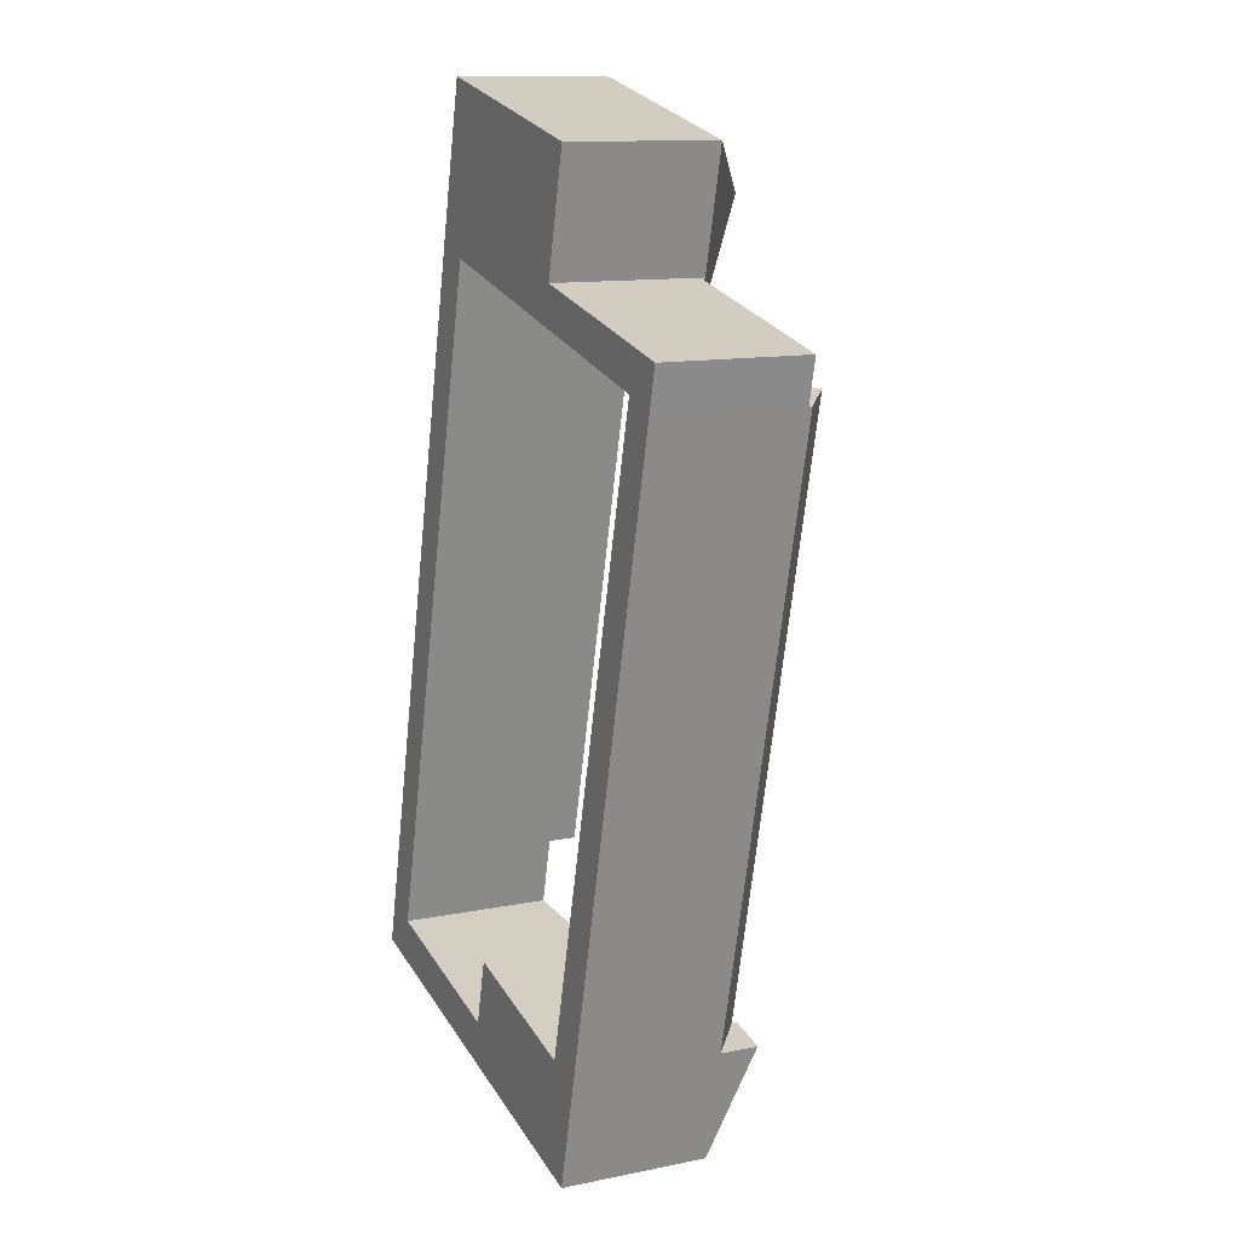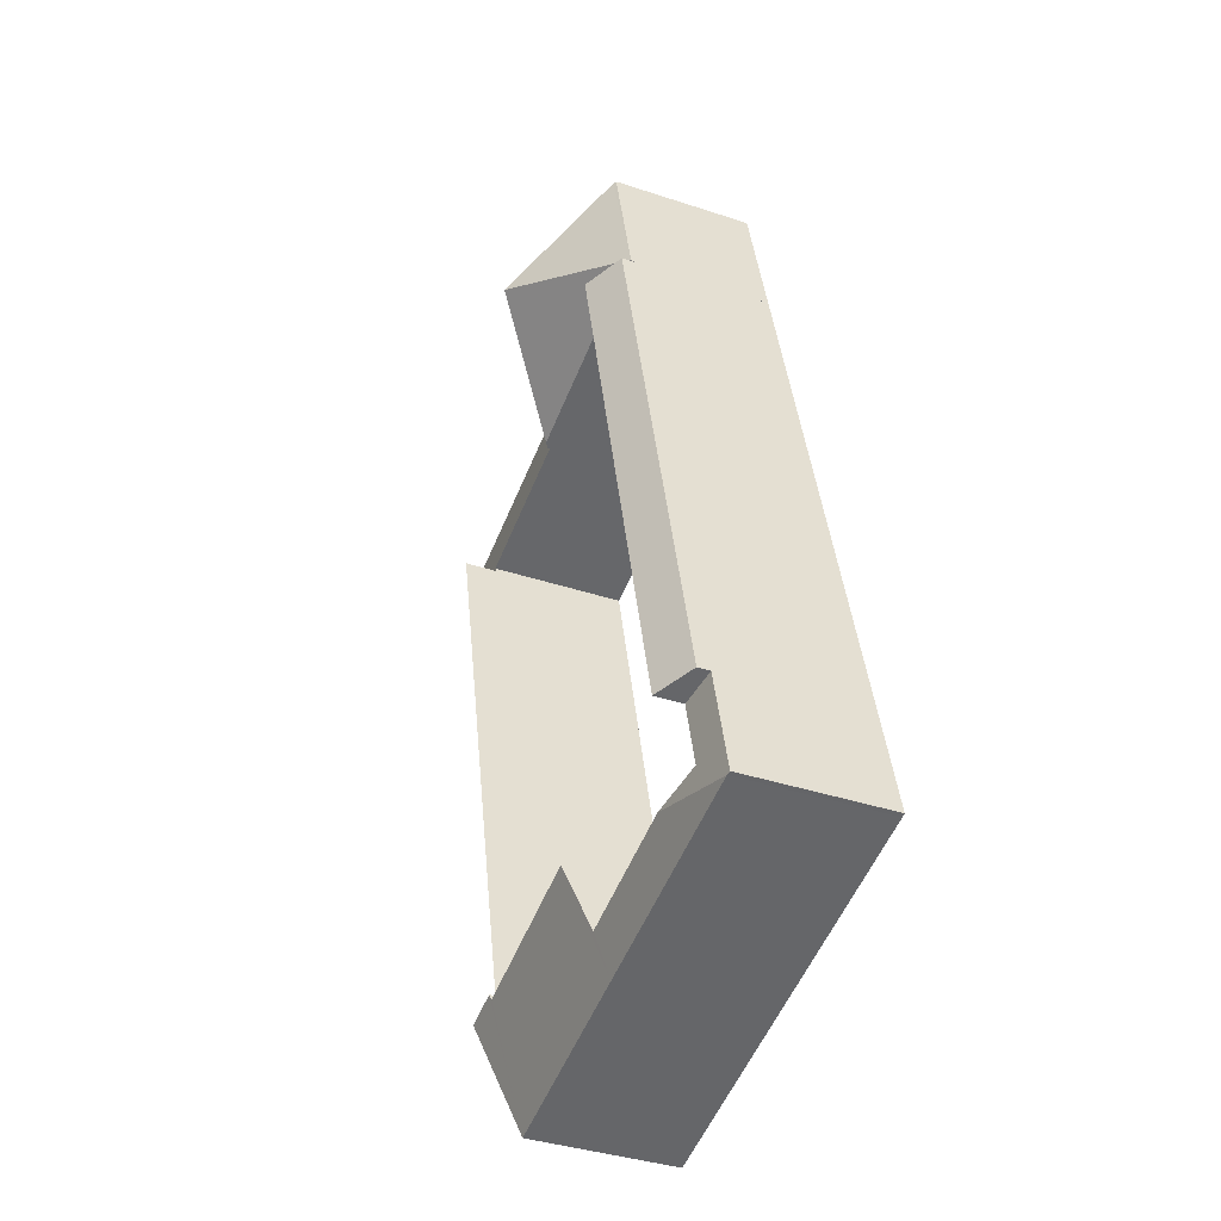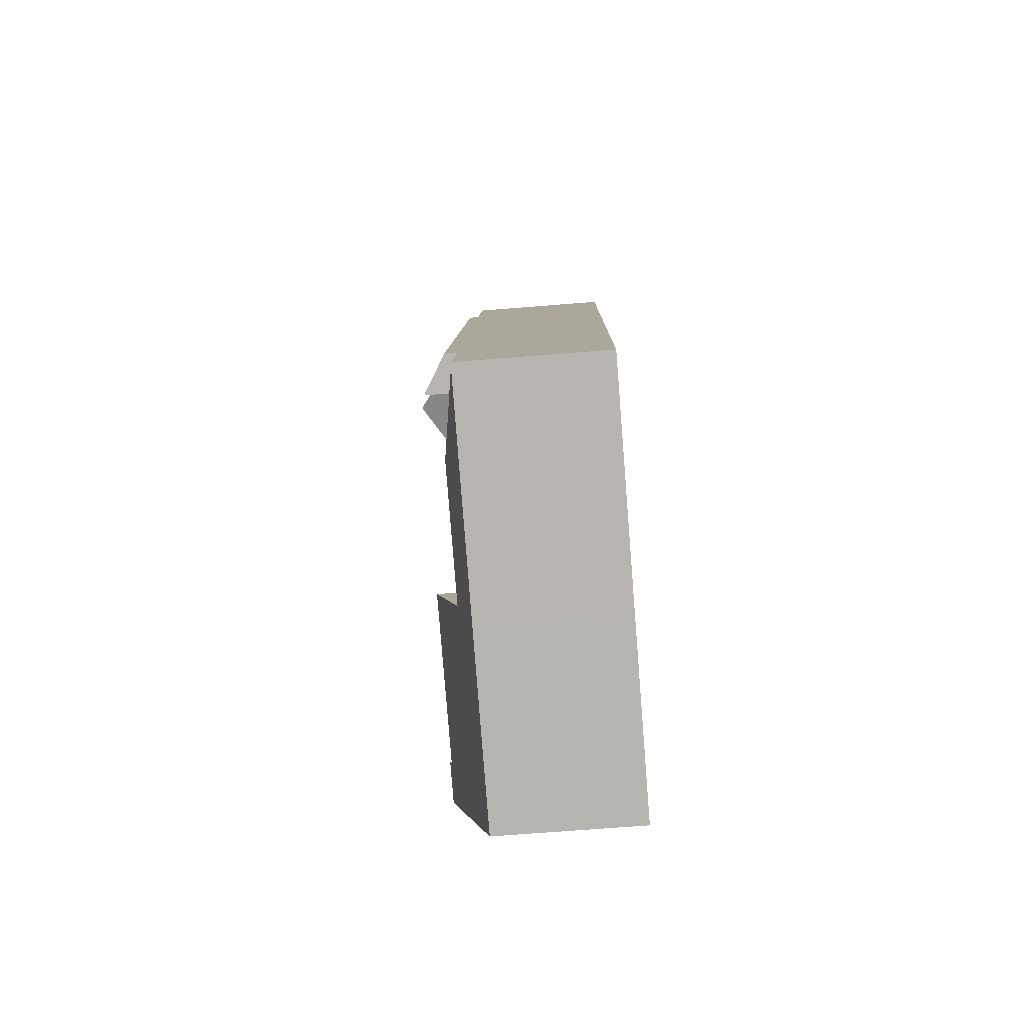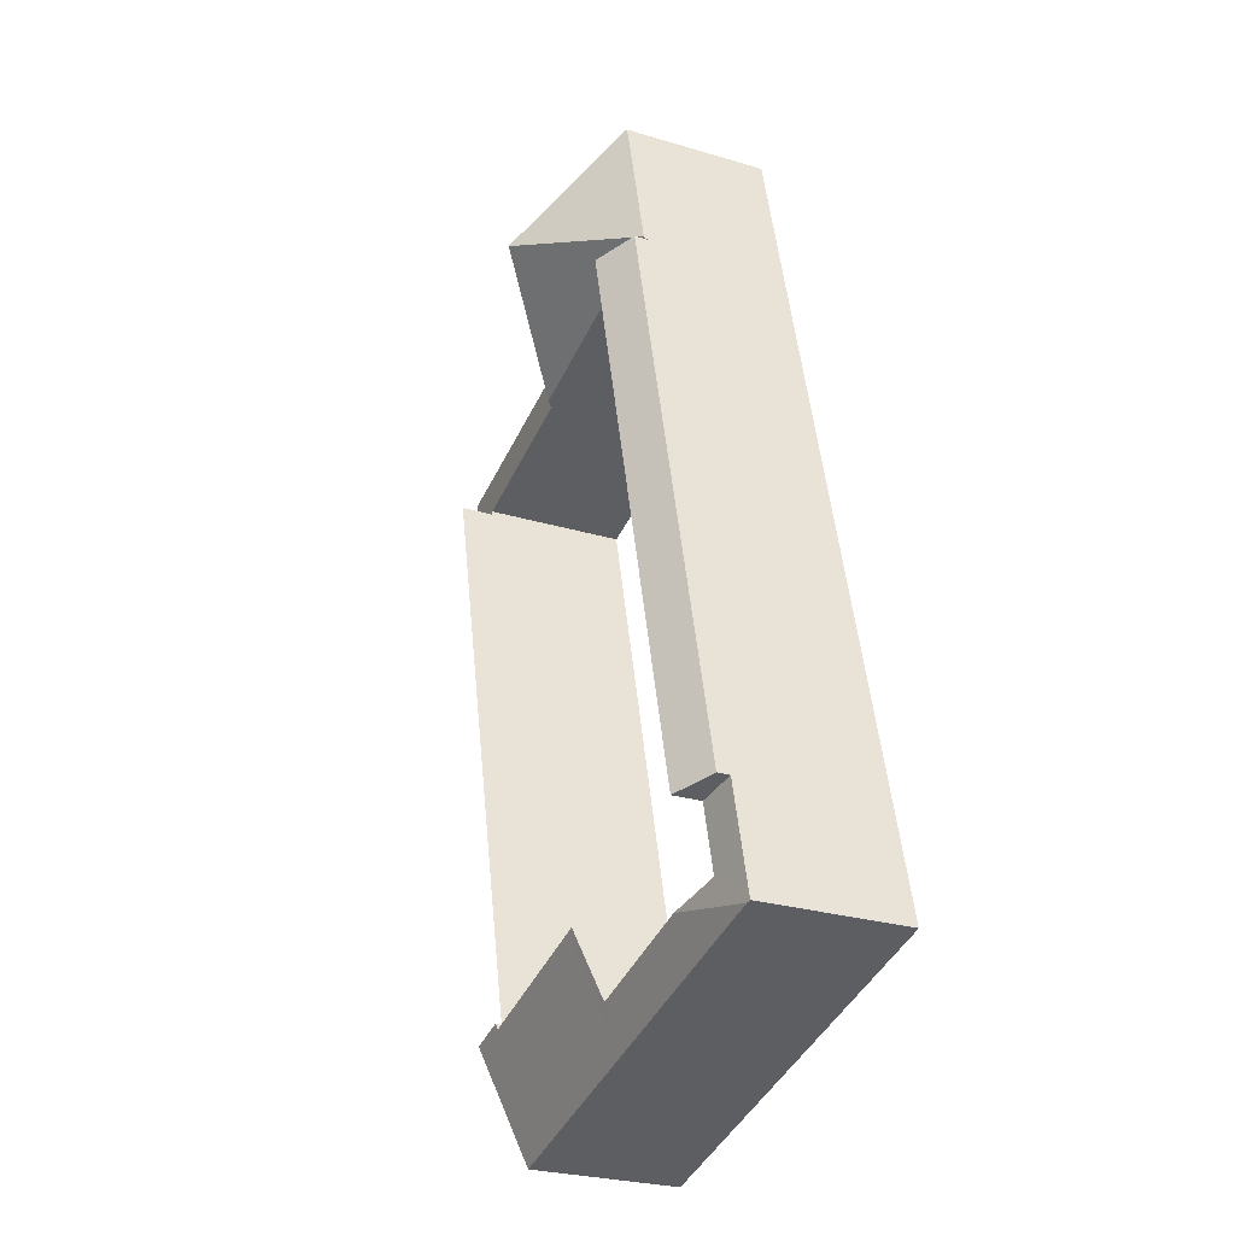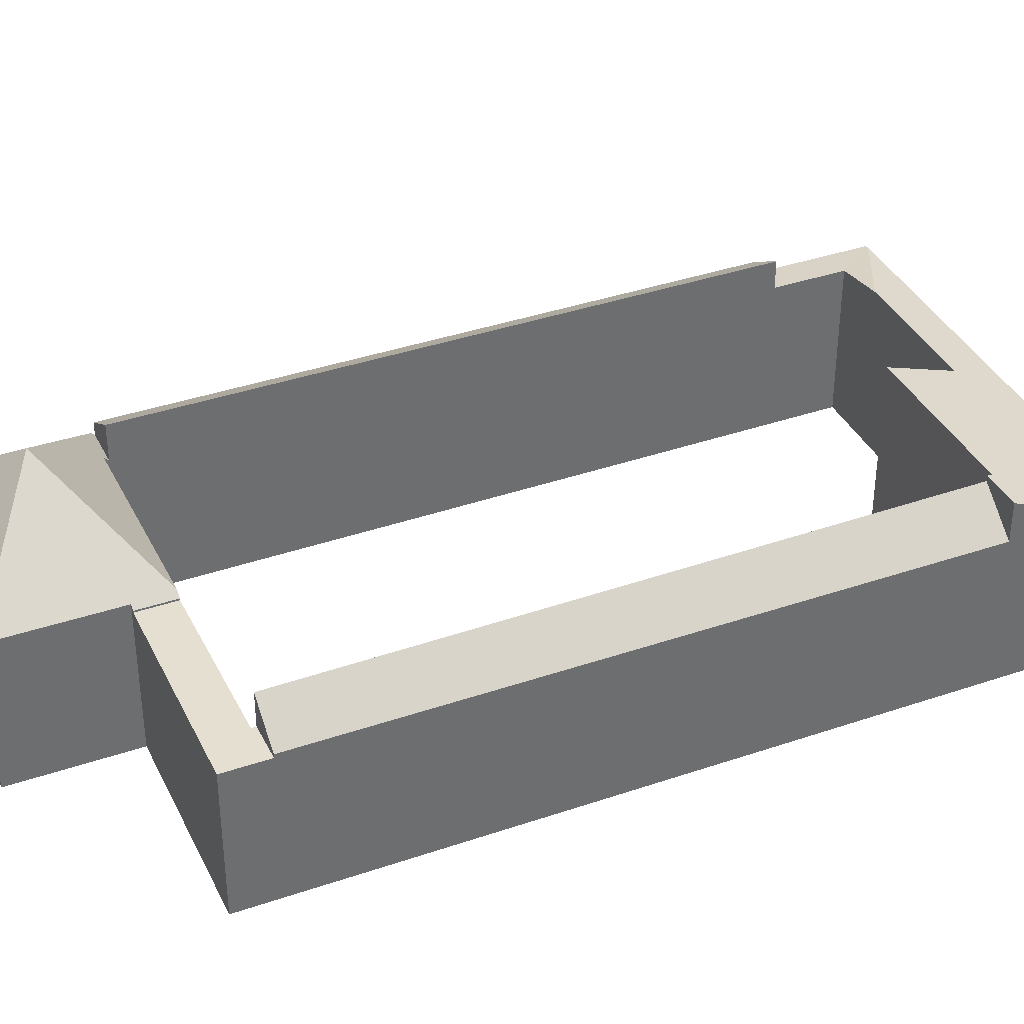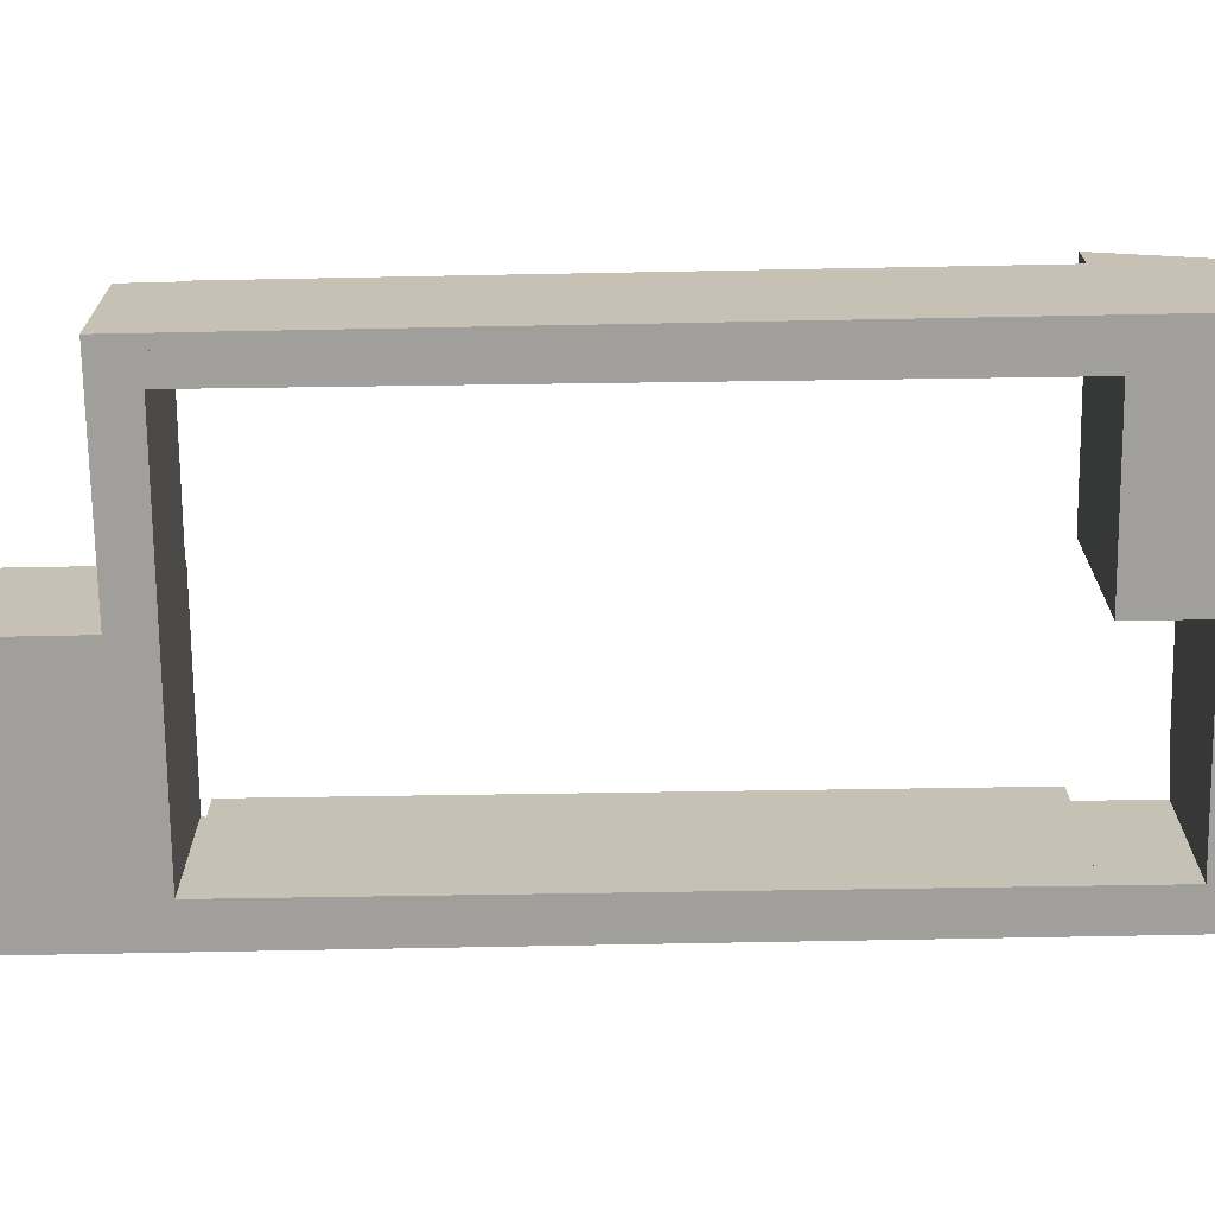
<metadata>
{"format":"obj","ext":"obj","renderer":"f3d","projection":"perspective","resolution":1024,"background":"white","views":[{"elev":12.0,"azim":64.1,"up":"+Z"},{"elev":-38.9,"azim":-112.5,"up":"+Z"},{"elev":-68.0,"azim":-85.4,"up":"+Z"},{"elev":-27.5,"azim":-114.6,"up":"+Z"},{"elev":37.5,"azim":79.8,"up":"+Y"},{"elev":-71.2,"azim":104.6,"up":"+Y"}]}
</metadata>
<code>
v  0 3.318 2.032e-16
v  2.268 3.667 0.484
v  0.097 3.334 -0.023
v  1.061 3.459 0.78
v  0.615 3.318 2.564
v  1.447 3.46 2.364
v  9.623 3.334 -2.309
v  9.341 4.211 0.47
v  10.24 4.211 0.255
v  9.311 4.17 0.35
v  5.798 4.181 1.228
v  5.204 3.334 -1.249
v  5.631 4.182 1.27
v  5.261 3.662 -0.25
v  1.447 -1.448e-16 2.364
v  1.061 -4.776e-17 0.78
v  10.24 -1.561e-17 0.255
v  9.623 1.414e-16 -2.309
v  5.261 1.531e-17 -0.25
v  2.268 -2.964e-17 0.484
v  5.631 -7.777e-17 1.27
v  9.311 -2.143e-17 0.35
v  5.798 -7.519e-17 1.228
v  9.341 -2.878e-17 0.47
v  0.615 -1.57e-16 2.564
v  0 0 0
v  5.204 7.648e-17 -1.249
v  0.097 1.408e-18 -0.023
v  6.923 5.299 17.59
v  4.852 3.421 19.93
v  9.891 3.381 18.72
v  3.95 3.373 16.46
v  4.787 3.373 19.94
v  9.152 3.299 15.2
v  9.254 3.374 16.06
v  9.353 3.299 16.04
v  9.012 3.405 15.23
v  3.934 3.299 16.39
v  4.831 3.405 16.27
v  4.807 3.299 16.17
v  4.787 -1.221e-15 19.94
v  3.95 -1.008e-15 16.46
v  3.934 -1.004e-15 16.39
v  9.891 -1.146e-15 18.72
v  4.852 -1.22e-15 19.93
v  9.254 -9.835e-16 16.06
v  9.353 -9.82e-16 16.04
v  9.152 -9.307e-16 15.2
v  4.831 -9.962e-16 16.27
v  4.807 -9.903e-16 16.17
v  9.012 -9.328e-16 15.23
v  9.353 3.259 16.04
v  12.74 3.259 14.31
v  9.152 3.259 15.2
v  13.77 3.259 14.98
v  13.54 3.259 14.01
v  12.72 3.259 14.21
v  13.77 -9.171e-16 14.98
v  13.54 -8.578e-16 14.01
v  12.72 -8.703e-16 14.21
v  12.74 -8.762e-16 14.31
v  1.447 4.102 2.364
v  3.934 3.6 16.39
v  4.807 4.129 16.17
v  0.615 3.6 2.564
v  10.24 3.339 0.255
v  12.72 4.02 14.21
v  13.54 3.339 14.01
v  9.341 4.081 0.47
g defaultobject
f 1 2 3
f 2 1 4
f 4 1 5
f 4 5 6
f 7 8 9
f 8 7 10
f 10 7 11
f 11 7 12
f 11 12 13
f 13 12 14
f 14 12 2
f 2 12 3
f 15 4 6
f 4 15 16
f 17 7 9
f 7 17 18
f 16 2 4
f 2 16 14
f 14 16 19
f 19 16 20
f 21 11 13
f 11 21 10
f 10 21 22
f 22 21 23
f 24 9 8
f 9 24 17
f 5 15 6
f 15 5 25
f 14 21 13
f 21 14 19
f 10 24 8
f 24 10 22
f 26 5 1
f 5 26 25
f 18 12 7
f 12 18 27
f 12 27 3
f 3 27 28
f 3 28 1
f 1 28 26
f 25 16 15
f 24 18 17
f 18 24 22
f 18 22 27
f 27 22 23
f 27 23 21
f 27 21 19
f 27 19 20
f 27 20 28
f 28 20 16
f 28 16 25
f 28 25 26
f 29 30 31
f 32 30 29
f 30 32 33
f 34 35 36
f 35 29 31
f 29 35 37
f 37 35 34
f 38 39 40
f 39 29 37
f 29 39 32
f 32 39 38
f 32 41 33
f 41 32 38
f 41 38 42
f 42 38 43
f 33 31 30
f 31 33 41
f 31 41 44
f 44 41 45
f 46 36 35
f 36 46 47
f 44 35 31
f 35 44 46
f 47 34 36
f 34 47 48
f 49 40 39
f 40 49 50
f 34 39 37
f 39 34 48
f 39 48 49
f 49 48 51
f 50 38 40
f 38 50 43
f 45 46 44
f 46 45 48
f 48 45 51
f 51 45 49
f 49 45 50
f 50 45 43
f 43 45 41
f 43 41 42
f 48 47 46
f 52 53 54
f 53 52 55
f 53 55 56
f 56 57 53
f 58 56 55
f 56 58 59
f 59 57 56
f 57 59 60
f 61 54 53
f 54 61 48
f 60 53 57
f 53 60 61
f 48 52 54
f 52 48 47
f 47 55 52
f 55 47 58
f 47 59 58
f 59 47 61
f 61 47 48
f 60 59 61
f 62 63 64
f 63 62 65
f 25 63 65
f 63 25 43
f 63 50 64
f 50 63 43
f 50 62 64
f 62 50 15
f 15 65 62
f 65 15 25
f 25 50 43
f 50 25 15
f 66 67 68
f 67 66 69
f 24 67 69
f 67 24 60
f 60 68 67
f 68 60 59
f 59 66 68
f 66 59 17
f 66 24 69
f 24 66 17
f 17 60 24
f 60 17 59

</code>
